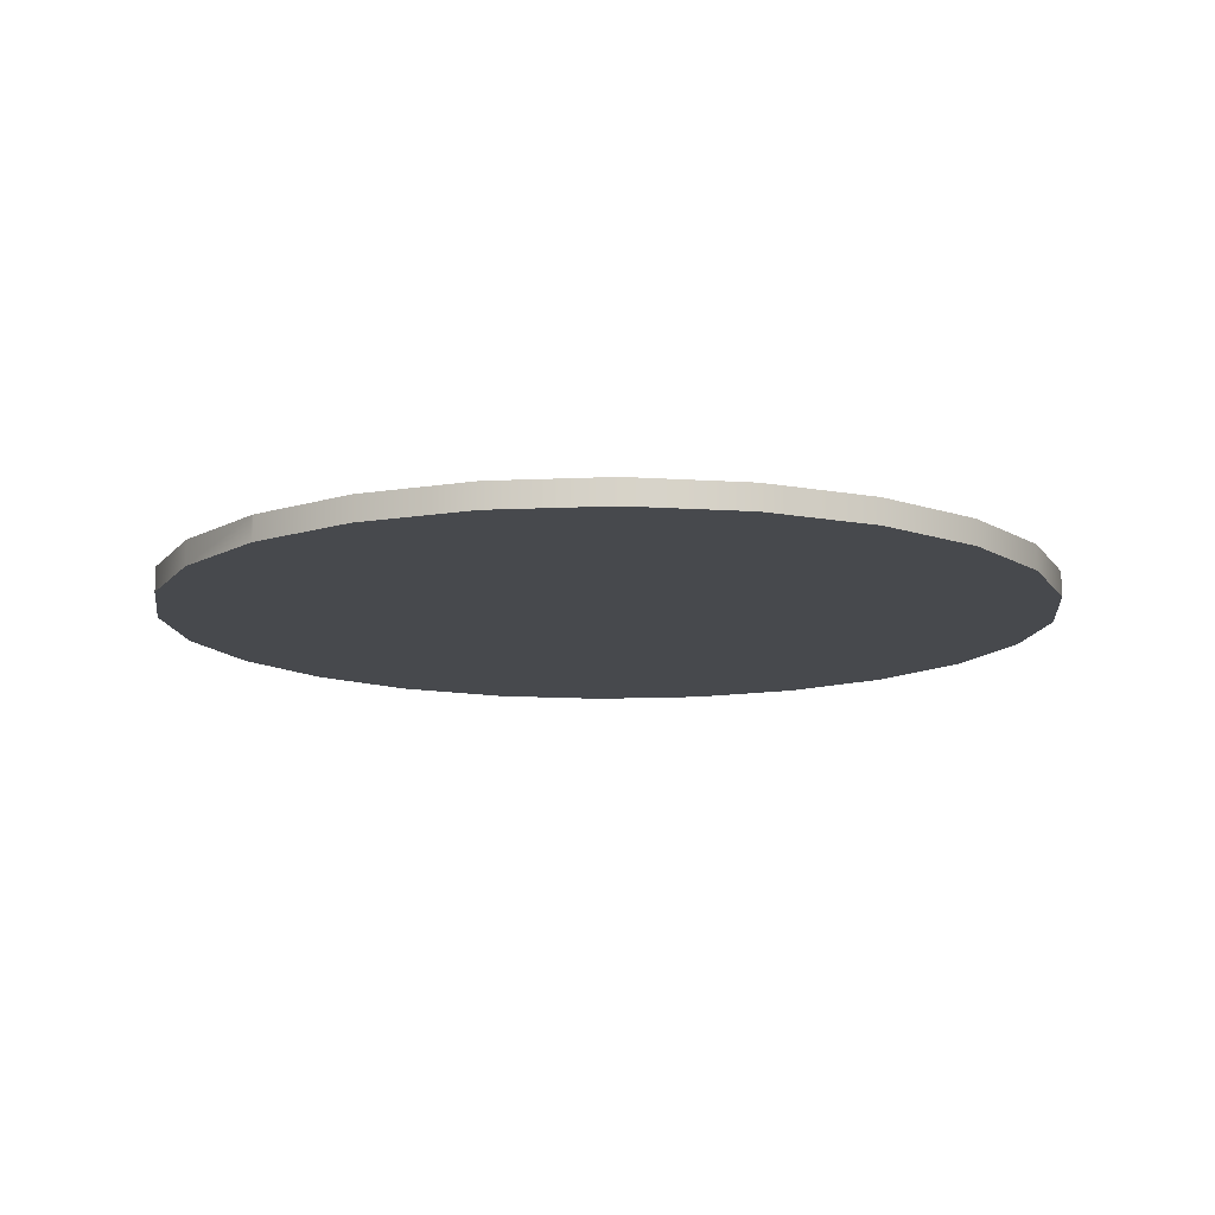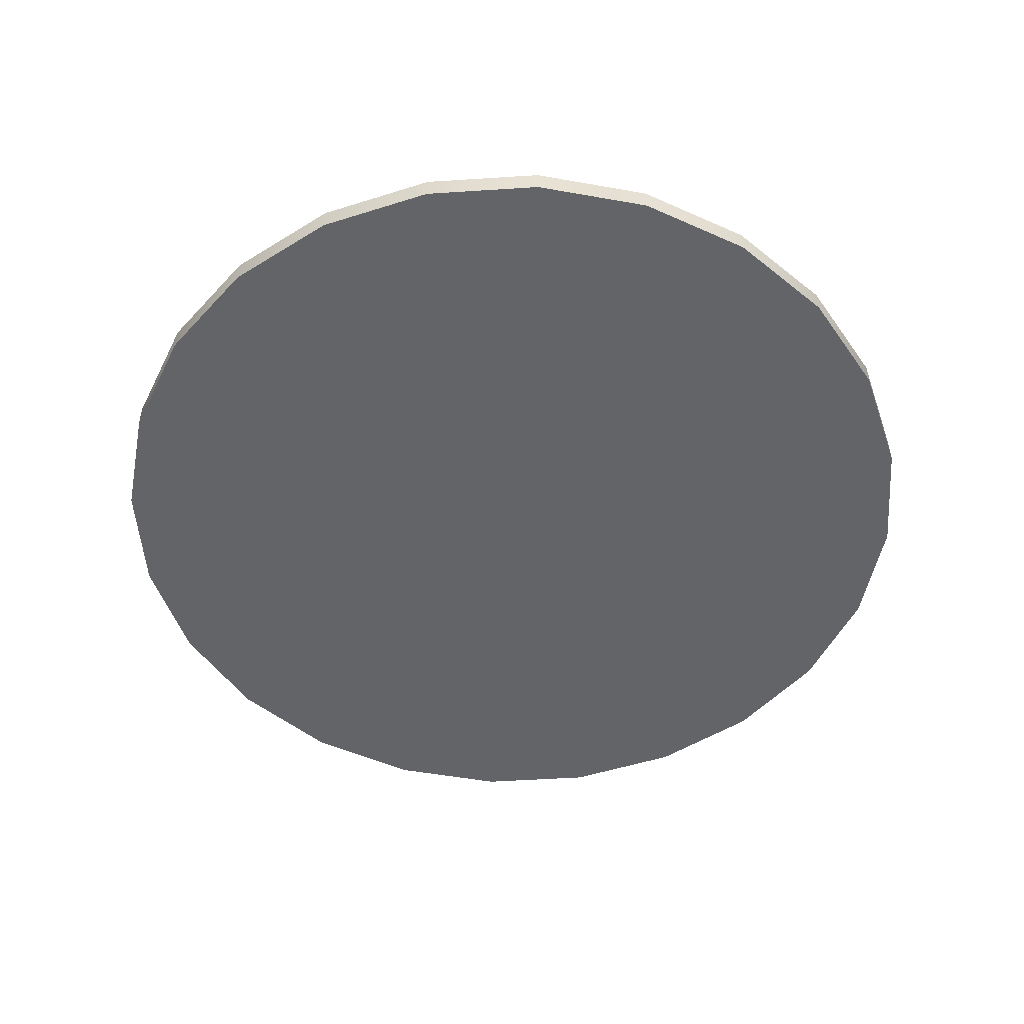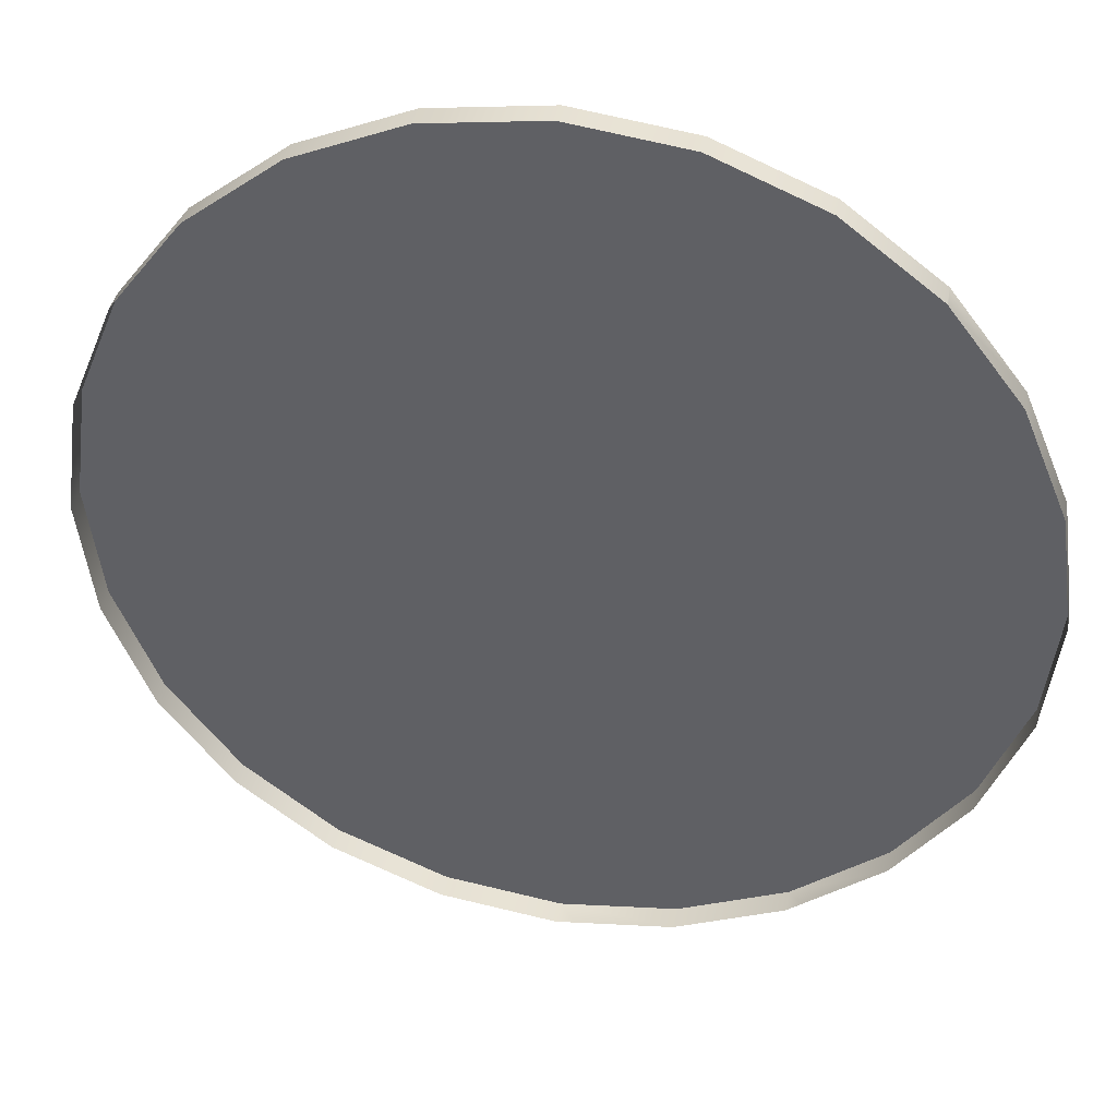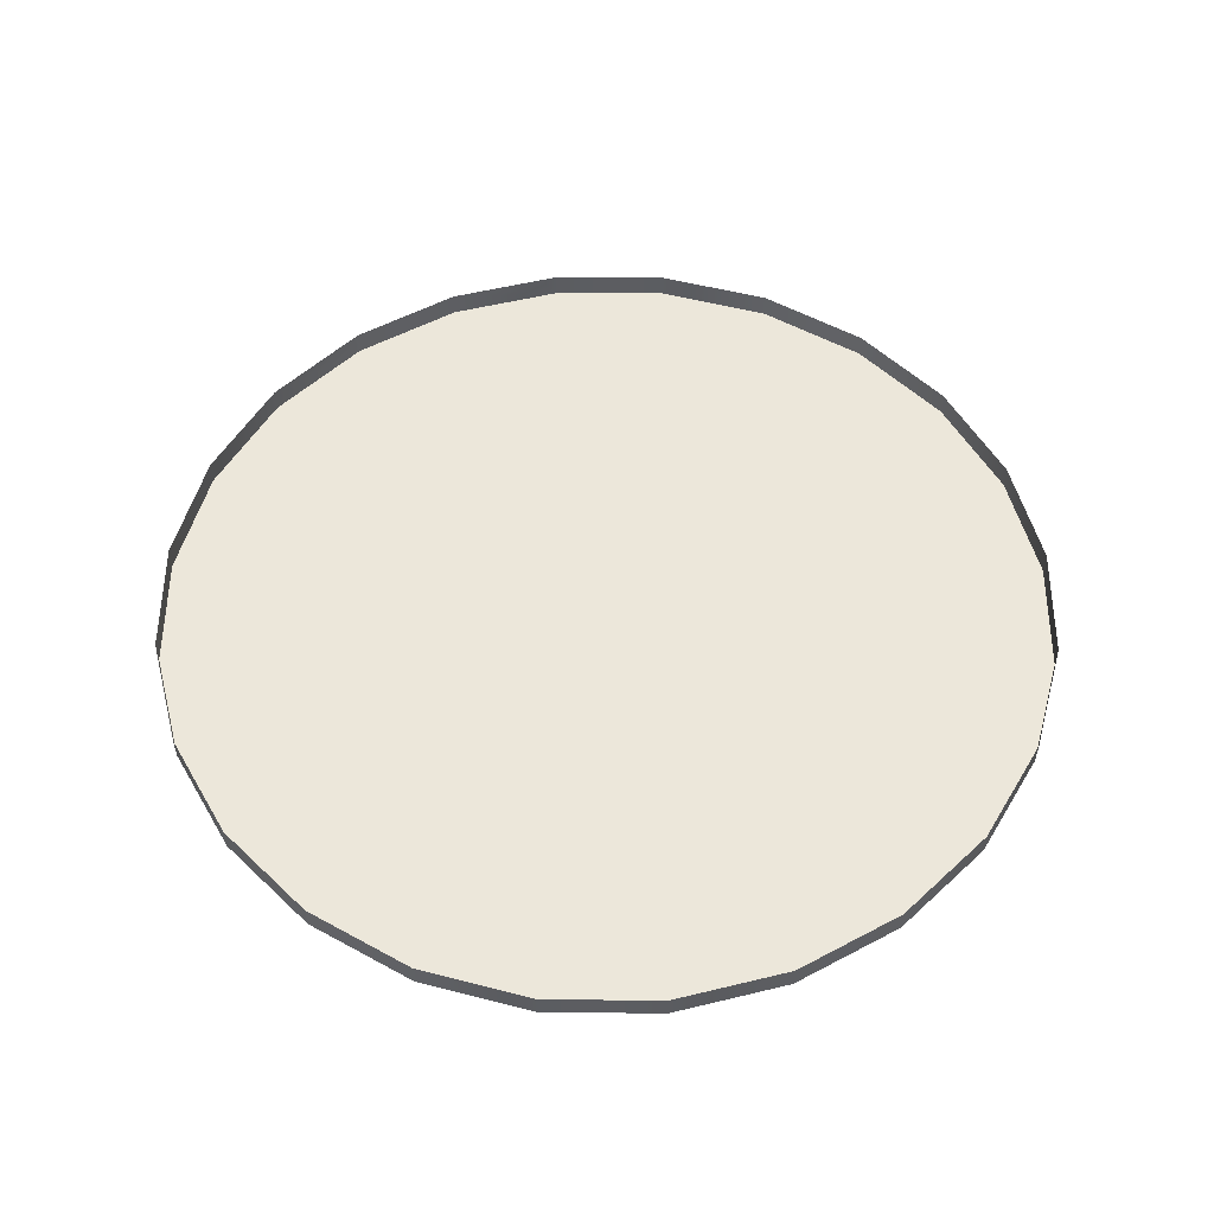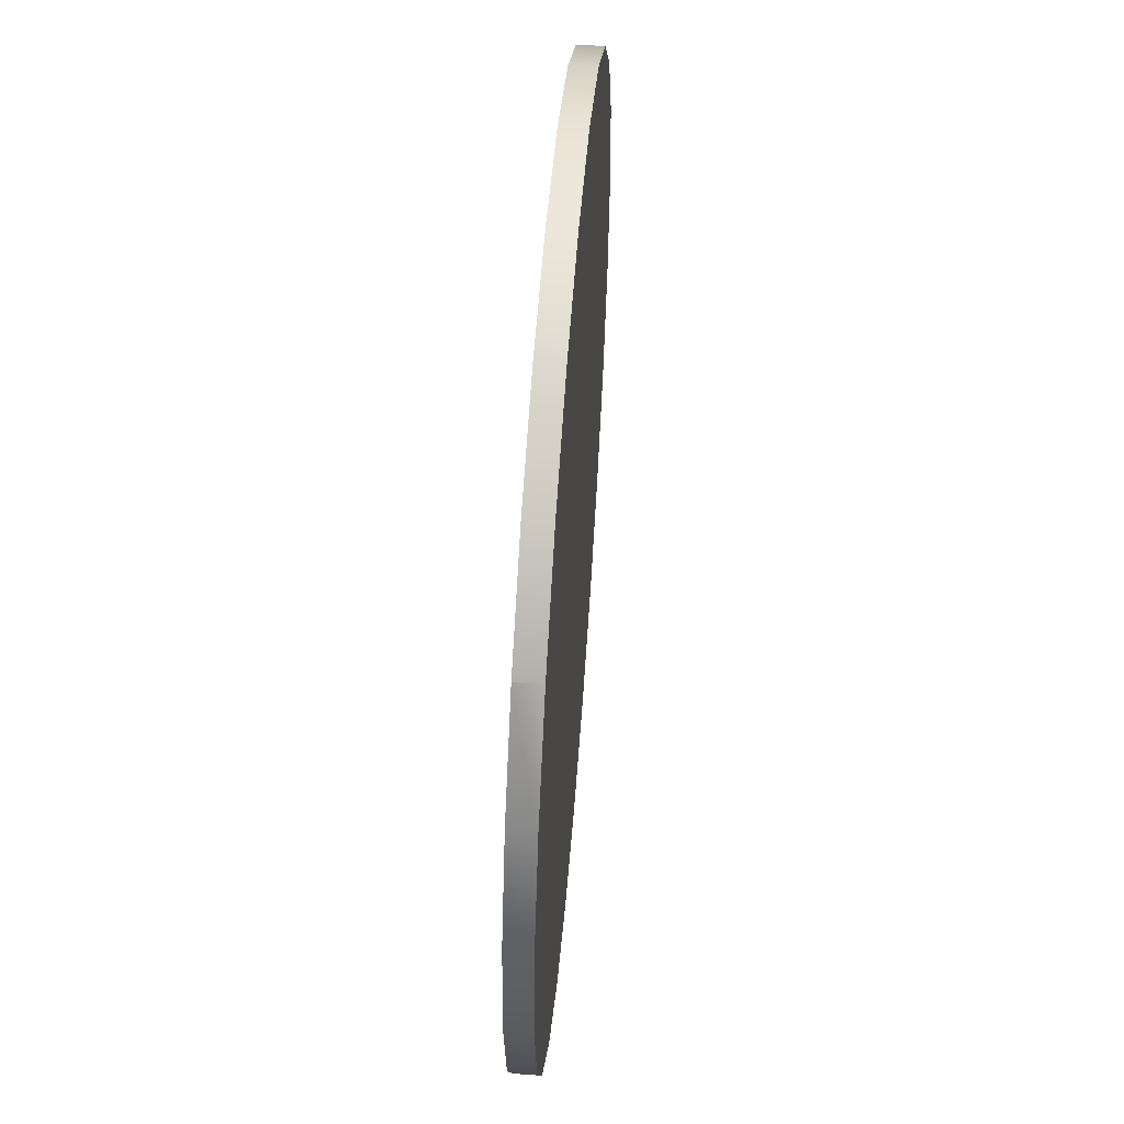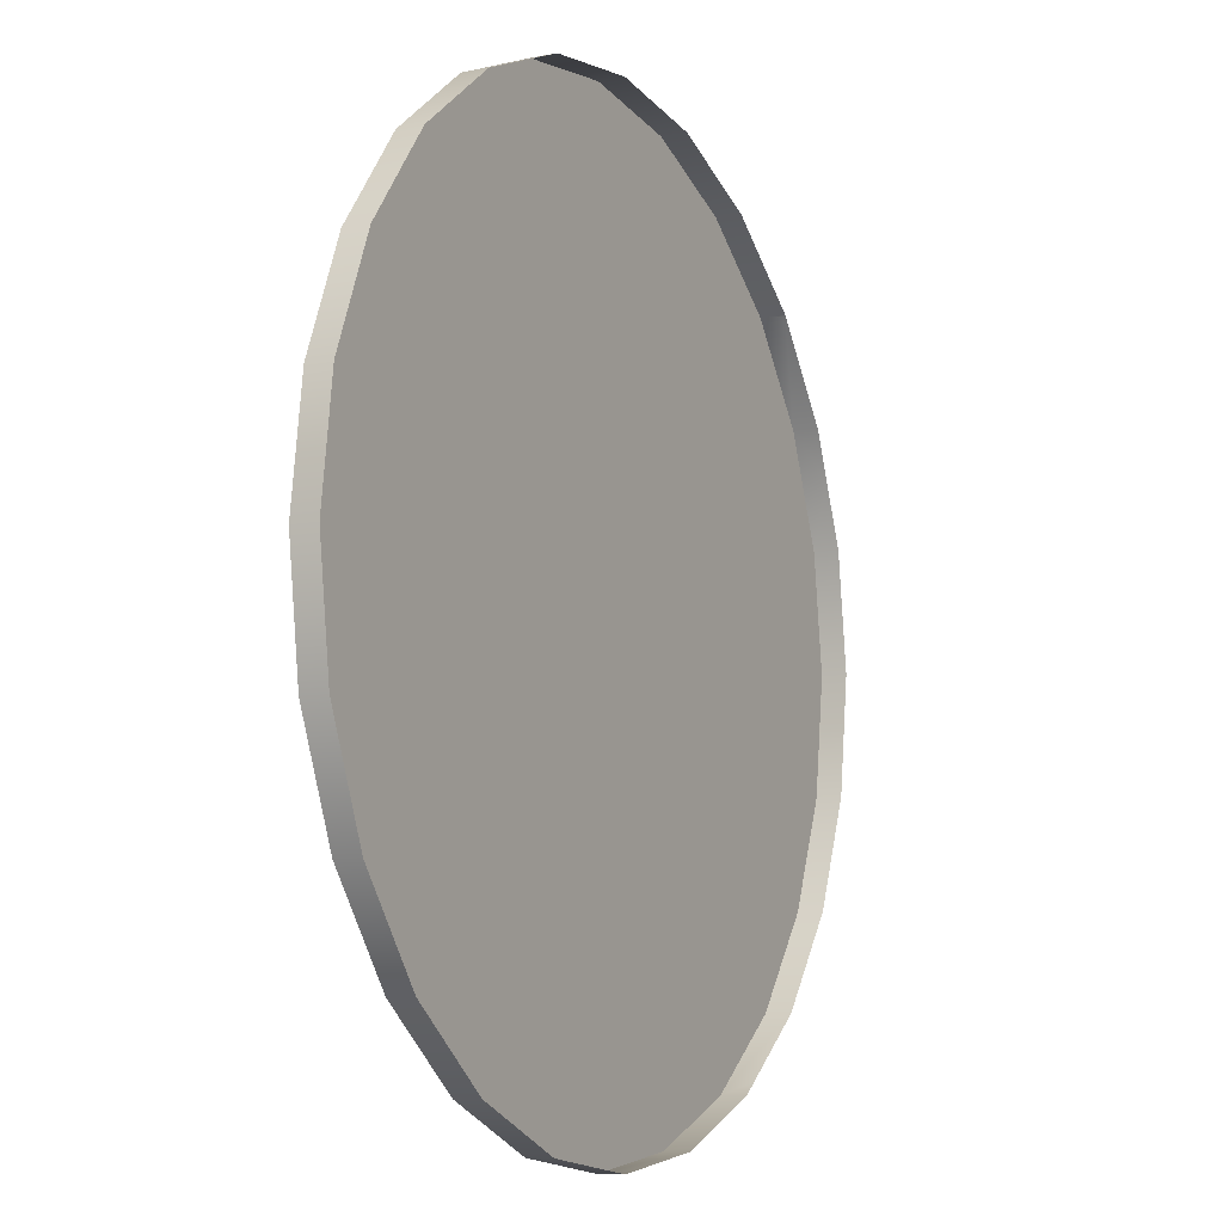
<metadata>
{"format":"obj","ext":"obj","renderer":"f3d","projection":"perspective","resolution":1024,"background":"white","views":[{"elev":-12.3,"azim":-1.3,"up":"+Y"},{"elev":-51.1,"azim":41.5,"up":"+Y"},{"elev":38.7,"azim":-169.0,"up":"+Z"},{"elev":53.5,"azim":-7.1,"up":"+Y"},{"elev":56.3,"azim":-85.6,"up":"+Z"},{"elev":-8.7,"azim":117.8,"up":"+Z"}]}
</metadata>
<code>
o #ID411
v -0.1954 -0.1651 0.1135
v -0.1784 -0.1697 0.1004
v -0.1954 -0.1697 0.1135
v -0.1812 -0.1651 0.1026
v -0.1784 -0.1651 0.1004
v -0.1812 -0.1651 0.1026
v -0.1784 -0.1697 0.1004
v -0.1784 -0.1651 0.1004
v -0.1954 -0.1651 0.1135
v -0.1954 -0.1697 0.1135
v -0.2167 -0.1697 0.1503
v -0.2167 -0.1697 0.1928
v -0.2195 -0.1697 0.1715
v -0.2085 -0.1697 0.1305
v -0.2085 -0.1697 0.2126
v -0.1954 -0.1697 0.1135
v -0.1954 -0.1697 0.2296
v -0.1784 -0.1697 0.1004
v -0.1784 -0.1697 0.2427
v -0.1586 -0.1697 0.09221
v -0.1586 -0.1697 0.2509
v -0.1374 -0.1697 0.08941
v -0.1374 -0.1697 0.2537
v -0.1161 -0.1697 0.09221
v -0.1161 -0.1697 0.2509
v -0.0963 -0.1697 0.1004
v -0.0963 -0.1697 0.2427
v -0.0793 -0.1697 0.1135
v -0.0793 -0.1697 0.2296
v -0.06624 -0.1697 0.1305
v -0.06624 -0.1697 0.2126
v -0.05804 -0.1697 0.1503
v -0.05804 -0.1697 0.1928
v -0.05524 -0.1697 0.1715
v -0.05524 -0.1697 0.1715
v -0.05804 -0.1697 0.1503
v -0.05804 -0.1697 0.1928
v -0.06624 -0.1697 0.2126
v -0.06624 -0.1697 0.1305
v -0.0793 -0.1697 0.2296
v -0.0793 -0.1697 0.1135
v -0.0963 -0.1697 0.2427
v -0.0963 -0.1697 0.1004
v -0.1161 -0.1697 0.2509
v -0.1161 -0.1697 0.09221
v -0.1374 -0.1697 0.2537
v -0.1374 -0.1697 0.08941
v -0.1586 -0.1697 0.2509
v -0.1586 -0.1697 0.09221
v -0.1784 -0.1697 0.2427
v -0.1784 -0.1697 0.1004
v -0.1954 -0.1697 0.2296
v -0.1954 -0.1697 0.1135
v -0.2085 -0.1697 0.2126
v -0.2085 -0.1697 0.1305
v -0.2167 -0.1697 0.1928
v -0.2167 -0.1697 0.1503
v -0.2195 -0.1697 0.1715
v -0.2085 -0.1697 0.1305
v -0.2085 -0.1651 0.1305
v -0.2085 -0.1697 0.1305
v -0.2085 -0.1651 0.1305
v -0.1586 -0.1697 0.09221
v -0.1586 -0.1651 0.09221
v -0.1586 -0.1651 0.09221
v -0.1586 -0.1697 0.09221
v -0.1161 -0.1651 0.2509
v -0.1374 -0.1697 0.2537
v -0.1161 -0.1697 0.2509
v -0.1374 -0.1651 0.2537
v -0.1374 -0.1651 0.2537
v -0.1161 -0.1651 0.2509
v -0.1374 -0.1697 0.2537
v -0.1161 -0.1697 0.2509
v -0.1586 -0.1697 0.2509
v -0.1586 -0.1651 0.2509
v -0.1586 -0.1651 0.2509
v -0.1586 -0.1697 0.2509
v -0.1784 -0.1697 0.2427
v -0.1784 -0.1651 0.2427
v -0.1784 -0.1651 0.2427
v -0.1784 -0.1697 0.2427
v -0.1954 -0.1697 0.2296
v -0.1954 -0.1651 0.2296
v -0.1954 -0.1651 0.2296
v -0.1954 -0.1697 0.2296
v -0.1956 -0.1651 0.2294
v -0.2085 -0.1697 0.2126
v -0.2085 -0.1651 0.2126
v -0.2085 -0.1651 0.2126
v -0.1956 -0.1651 0.2294
v -0.2085 -0.1697 0.2126
v -0.212 -0.1651 0.2041
v -0.2167 -0.1697 0.1928
v -0.2167 -0.1651 0.1928
v -0.2167 -0.1651 0.1928
v -0.212 -0.1651 0.2041
v -0.2167 -0.1697 0.1928
v -0.2195 -0.1651 0.1715
v -0.2195 -0.1697 0.1715
v -0.2195 -0.1697 0.1715
v -0.2195 -0.1651 0.1715
v -0.2167 -0.1651 0.1503
v -0.2167 -0.1697 0.1503
v -0.2167 -0.1697 0.1503
v -0.2167 -0.1651 0.1503
v -0.1374 -0.1697 0.08941
v -0.1408 -0.1651 0.08987
v -0.1374 -0.1651 0.08941
v -0.1408 -0.1651 0.08987
v -0.1374 -0.1697 0.08941
v -0.1374 -0.1651 0.08941
v -0.1161 -0.1697 0.09221
v -0.1161 -0.1651 0.09221
v -0.1161 -0.1651 0.09221
v -0.1161 -0.1697 0.09221
v -0.0963 -0.1697 0.1004
v -0.0963 -0.1651 0.1004
v -0.0963 -0.1651 0.1004
v -0.0963 -0.1697 0.1004
v -0.0793 -0.1697 0.1135
v -0.0793 -0.1651 0.1135
v -0.0793 -0.1651 0.1135
v -0.0793 -0.1697 0.1135
v -0.06624 -0.1651 0.1305
v -0.06624 -0.1697 0.1305
v -0.06624 -0.1651 0.1305
v -0.06624 -0.1697 0.1305
v -0.05804 -0.1651 0.1503
v -0.05804 -0.1697 0.1503
v -0.05804 -0.1651 0.1503
v -0.05804 -0.1697 0.1503
v -0.05524 -0.1651 0.1715
v -0.05524 -0.1697 0.1715
v -0.05524 -0.1651 0.1715
v -0.05524 -0.1697 0.1715
v -0.05804 -0.1651 0.1928
v -0.05804 -0.1697 0.1928
v -0.05804 -0.1651 0.1928
v -0.05804 -0.1697 0.1928
v -0.06624 -0.1651 0.2126
v -0.06624 -0.1697 0.2126
v -0.06624 -0.1651 0.2126
v -0.06624 -0.1697 0.2126
v -0.0793 -0.1651 0.2296
v -0.0793 -0.1697 0.2296
v -0.0793 -0.1651 0.2296
v -0.0793 -0.1697 0.2296
v -0.0963 -0.1697 0.2427
v -0.0963 -0.1651 0.2427
v -0.0963 -0.1651 0.2427
v -0.0963 -0.1697 0.2427
f 1 2 3
f 2 1 4
f 5 2 4
f 6 7 8
f 6 9 7
f 10 7 9
f 11 12 13
f 12 11 14
f 12 14 15
f 15 14 16
f 15 16 17
f 17 16 18
f 17 18 19
f 19 18 20
f 19 20 21
f 21 20 22
f 21 22 23
f 23 22 24
f 23 24 25
f 25 24 26
f 25 26 27
f 27 26 28
f 27 28 29
f 29 28 30
f 29 30 31
f 31 30 32
f 31 32 33
f 33 32 34
f 35 36 37
f 37 36 38
f 36 39 38
f 38 39 40
f 39 41 40
f 40 41 42
f 41 43 42
f 42 43 44
f 43 45 44
f 44 45 46
f 45 47 46
f 46 47 48
f 47 49 48
f 48 49 50
f 49 51 50
f 50 51 52
f 51 53 52
f 52 53 54
f 53 55 54
f 54 55 56
f 55 57 56
f 58 56 57
f 1 59 60
f 59 1 3
f 10 9 61
f 62 61 9
f 5 63 2
f 63 5 64
f 65 8 66
f 7 66 8
f 67 68 69
f 68 67 70
f 71 72 73
f 74 73 72
f 70 75 68
f 75 70 76
f 77 71 78
f 73 78 71
f 76 79 75
f 79 76 80
f 81 77 82
f 78 82 77
f 80 83 79
f 83 80 84
f 85 81 86
f 82 86 81
f 87 83 84
f 83 87 88
f 88 87 89
f 90 91 92
f 92 91 86
f 85 86 91
f 93 88 89
f 88 93 94
f 94 93 95
f 96 97 98
f 98 97 92
f 90 92 97
f 99 94 95
f 94 99 100
f 101 102 98
f 96 98 102
f 103 100 99
f 100 103 104
f 105 106 101
f 102 101 106
f 60 104 103
f 104 60 59
f 61 62 105
f 106 105 62
f 64 107 63
f 107 64 108
f 109 107 108
f 110 111 112
f 110 65 111
f 66 111 65
f 109 113 107
f 113 109 114
f 115 112 116
f 111 116 112
f 114 117 113
f 117 114 118
f 119 115 120
f 116 120 115
f 118 121 117
f 121 118 122
f 123 119 124
f 120 124 119
f 121 125 126
f 125 121 122
f 123 124 127
f 128 127 124
f 126 129 130
f 129 126 125
f 127 128 131
f 132 131 128
f 130 133 134
f 133 130 129
f 131 132 135
f 136 135 132
f 134 137 138
f 137 134 133
f 135 136 139
f 140 139 136
f 138 141 142
f 141 138 137
f 139 140 143
f 144 143 140
f 142 145 146
f 145 142 141
f 143 144 147
f 148 147 144
f 145 149 146
f 149 145 150
f 151 147 152
f 148 152 147
f 150 69 149
f 69 150 67
f 72 151 74
f 152 74 151

</code>
